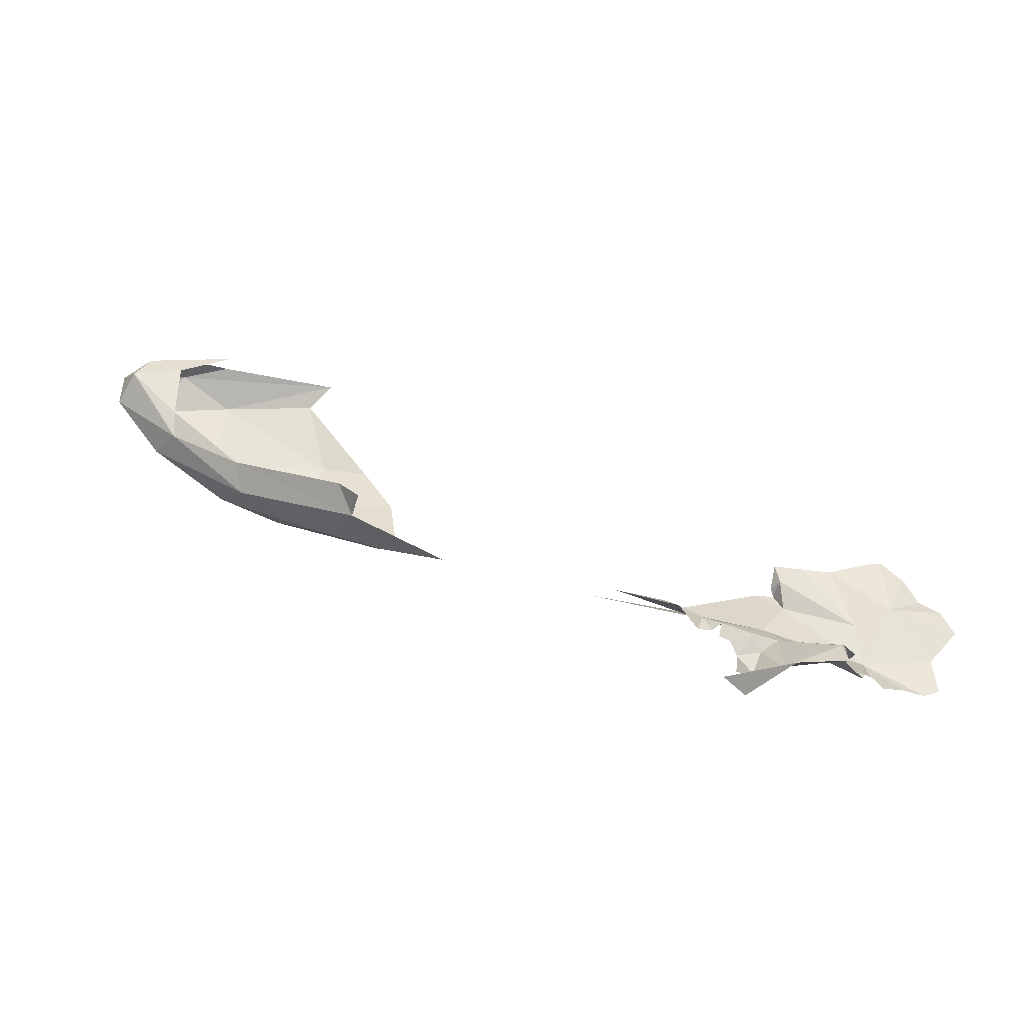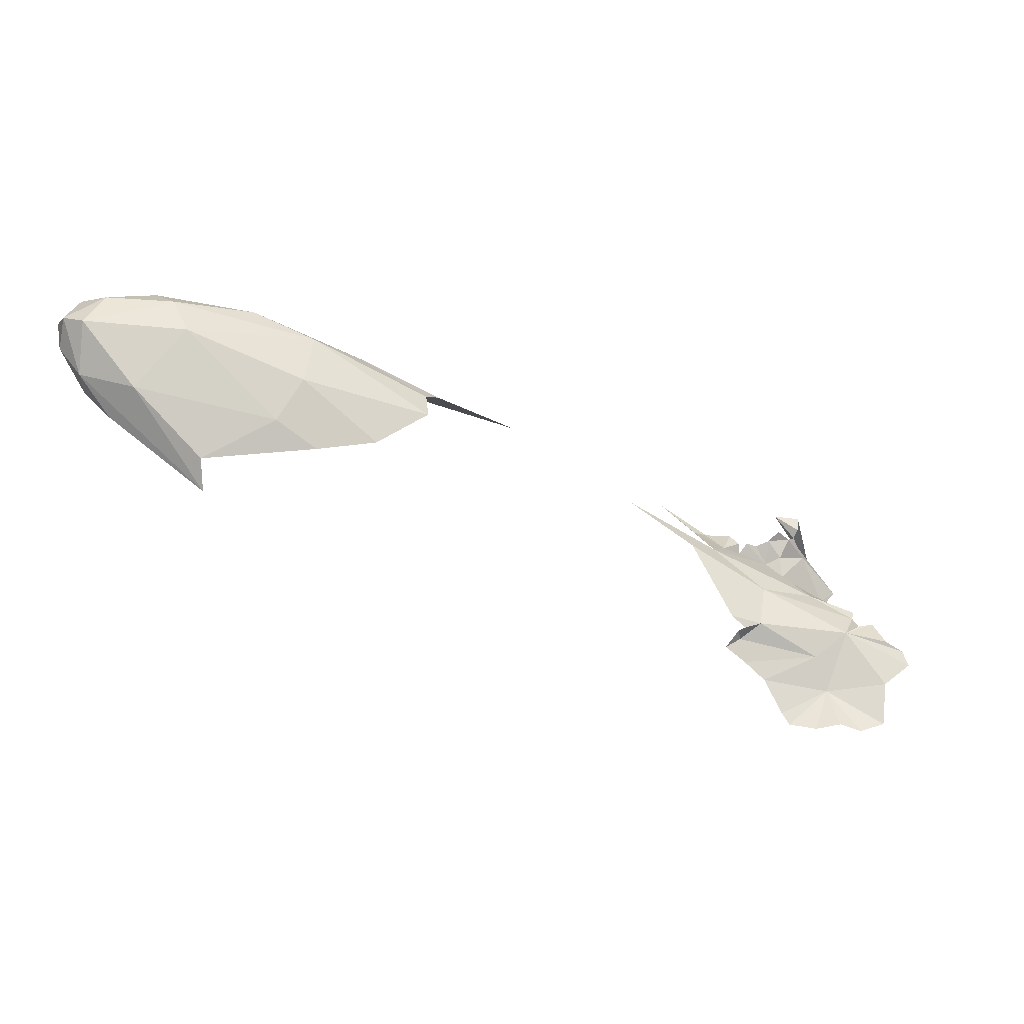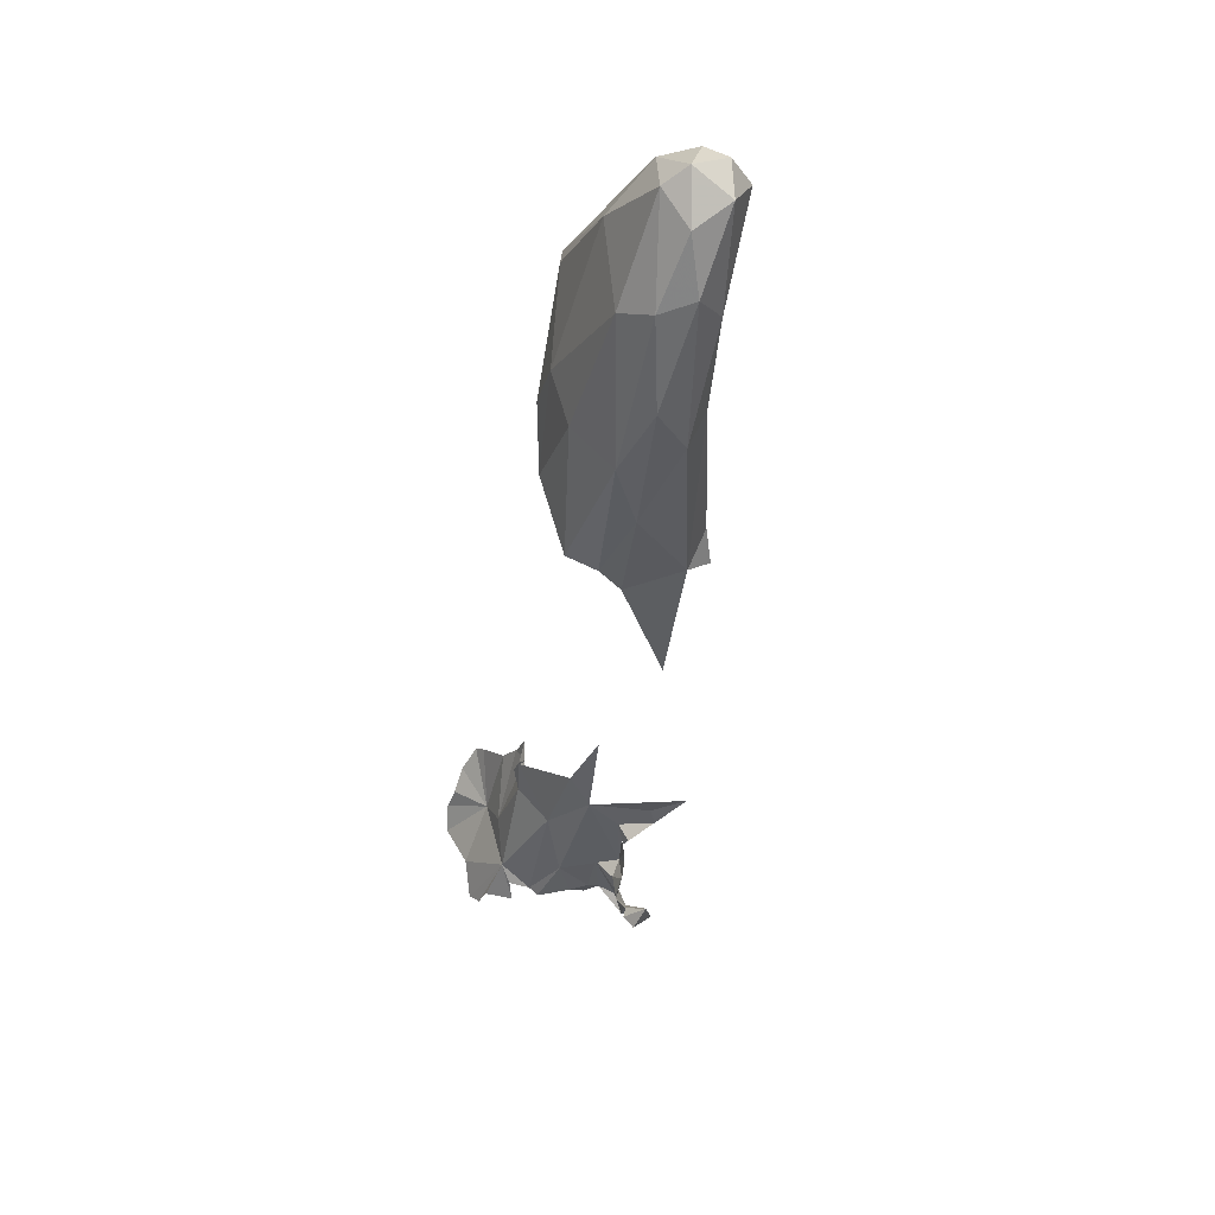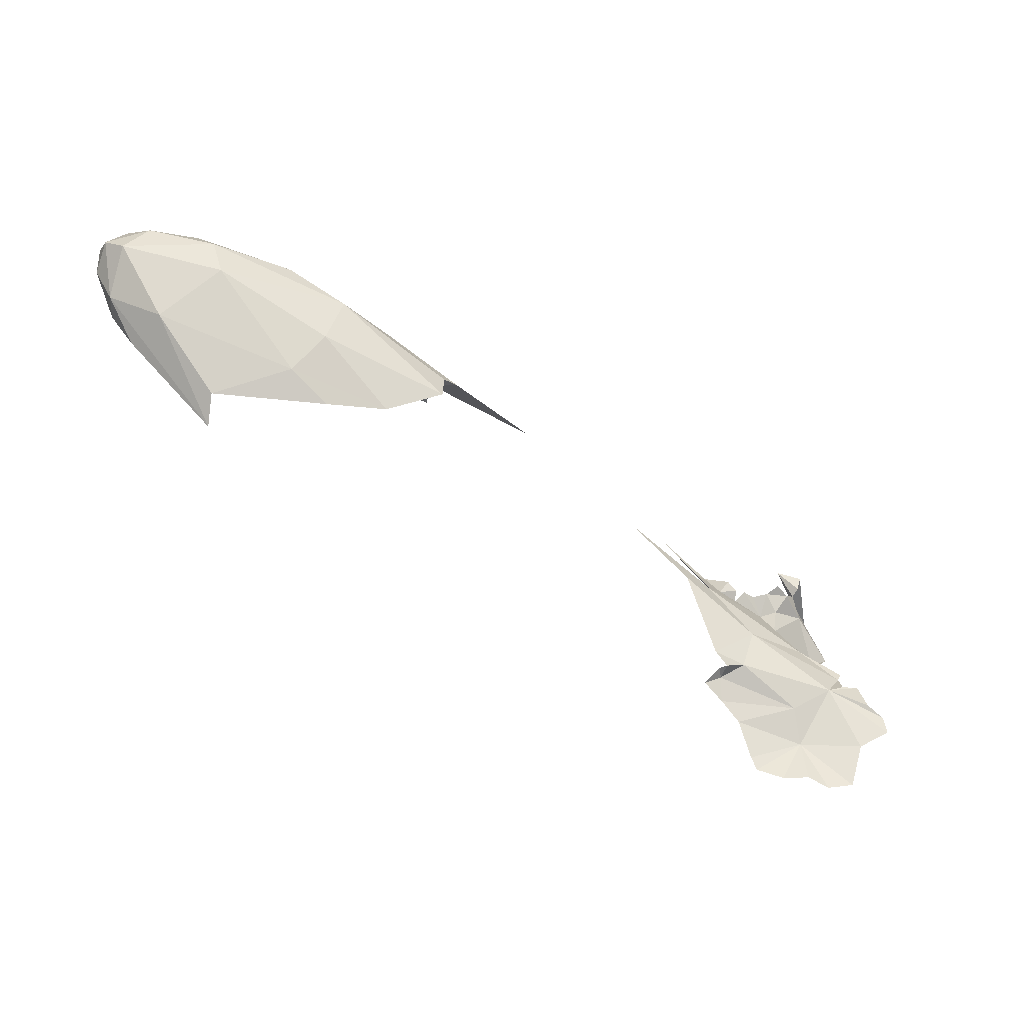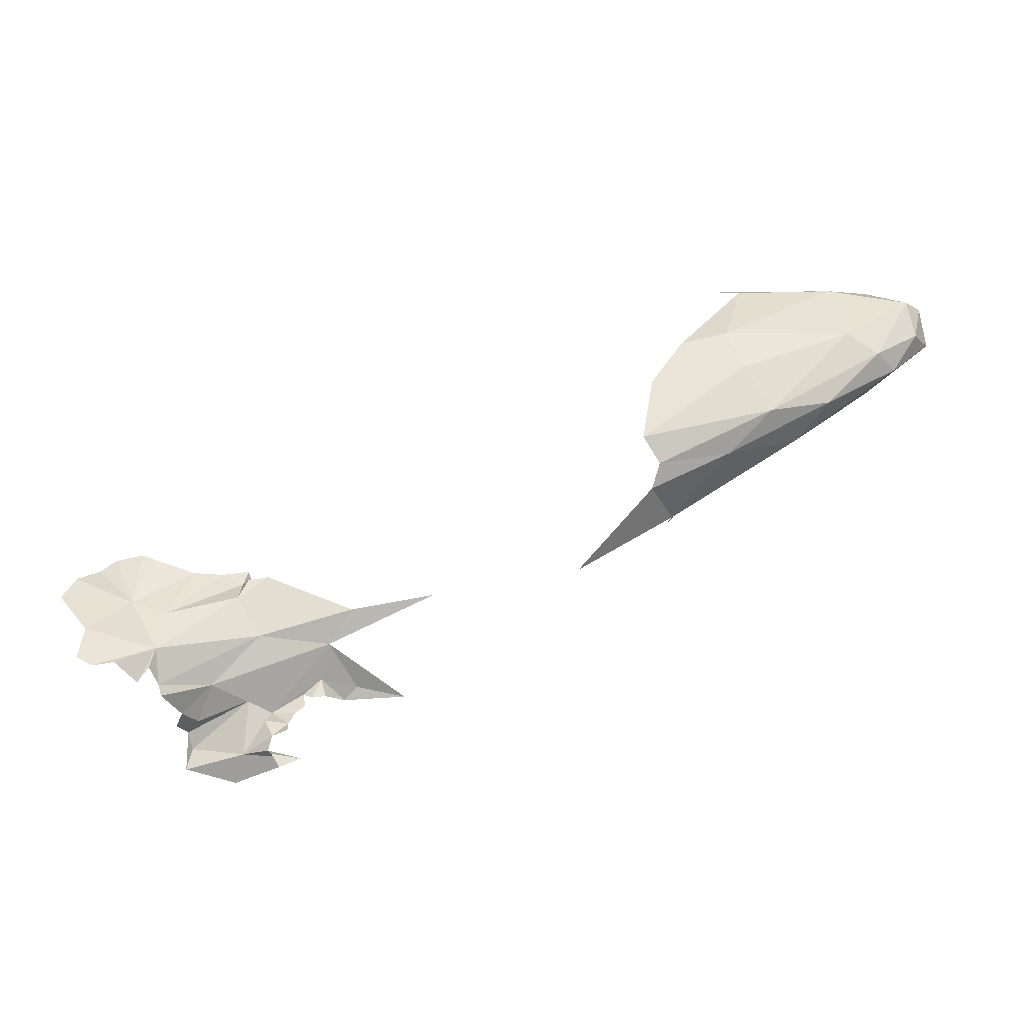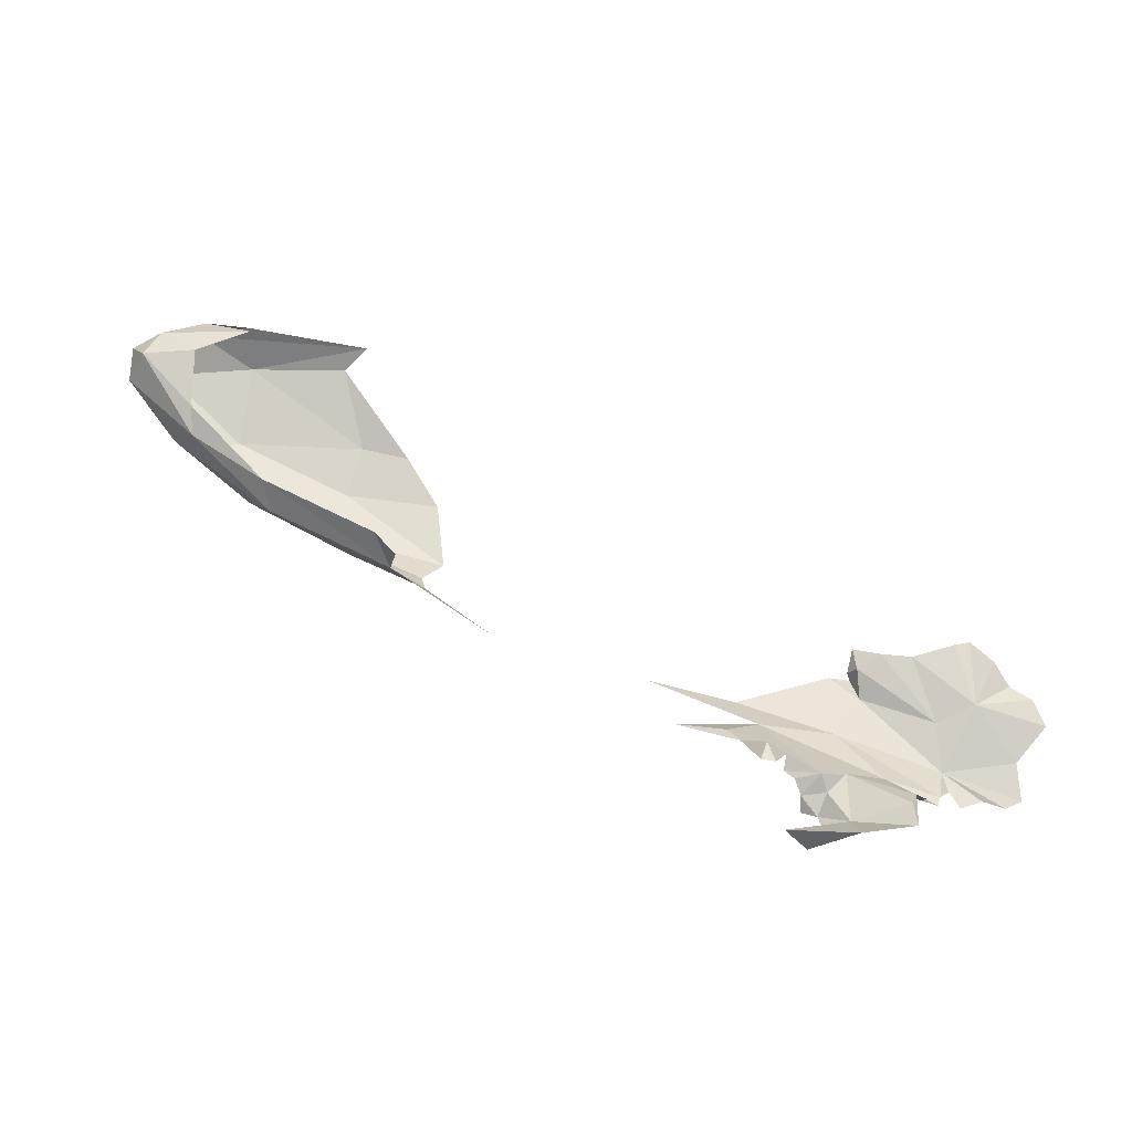
<metadata>
{"format":"obj","ext":"obj","renderer":"f3d","projection":"perspective","resolution":1024,"background":"white","views":[{"elev":-28.3,"azim":-4.6,"up":"+Z"},{"elev":77.8,"azim":48.1,"up":"+Y"},{"elev":-11.4,"azim":-120.2,"up":"+Z"},{"elev":71.2,"azim":57.5,"up":"+Y"},{"elev":-52.8,"azim":170.4,"up":"+Z"},{"elev":-6.2,"azim":-2.0,"up":"+Z"}]}
</metadata>
<code>
v -5.719 6.653 0.2436
v -5.73 6.654 0.275
v -5.684 6.638 0.2846
v -6.483 6.974 0.6929
v -6.514 6.955 0.7615
v -6.751 7.103 0.8872
v -5.638 6.595 0.1974
v -5.69 6.649 0.2052
v -5.672 6.647 0.2496
v -6.736 7.131 0.8248
v -6.903 7.171 0.9883
v -6.949 7.242 0.9876
v -5.633 6.664 0.2838
v -5.519 6.592 0.2456
v -5.526 6.54 0.19
v -5.532 6.56 0.2304
v -5.755 6.619 0.1822
v -5.713 6.622 0.1467
v -5.693 6.635 0.1688
v -6.787 7.219 0.8537
v -6.656 7.216 0.7967
v -6.576 7.13 0.7377
v -5.686 6.625 0.1874
v -5.719 6.664 0.2129
v -5.749 6.665 0.2891
v -6.597 7.286 1.15
v -6.557 7.281 0.9786
v -6.798 7.321 1.157
v -5.555 6.704 0.274
v -5.537 6.628 0.2443
v -5.629 6.531 0.1778
v -7.046 7.24 1.116
v -5.743 6.667 0.3198
v -6.59 7.265 0.8774
v -6.382 7.156 0.7167
v -6.822 7.314 0.994
v -6.396 7.213 0.8469
v -7.02 7.3 1.17
v -7.04 7.242 1.185
v -7.01 7.185 1.163
v -6.975 7.199 1.21
v -6.887 7.239 1.239
v -6.988 7.26 1.218
v -6.897 7.288 0.9732
v -6.549 7.255 1.19
v -6.905 7.291 1.223
v -6.801 7.262 1.235
v -6.9 7.172 1.169
v -6.906 7.165 1.05
v -6.977 7.328 1.145
v -6.425 7.114 0.6869
v -5.451 6.718 0.2412
v -5.458 6.703 0.2255
v -6.46 7.253 0.9541
v -5.542 6.799 0.5125
v -5.483 6.798 0.5074
v -5.443 6.787 0.3815
v -5.782 6.764 0.3775
v -5.983 6.859 0.4648
v -5.819 6.827 0.4216
v -5.252 6.81 0.4265
v -5.229 6.799 0.3755
v -5.368 6.776 0.4151
v -5.436 6.774 0.2873
v -6.417 7.065 0.661
v -7 7.288 1.074
v -5.41 6.736 0.2204
v -5.428 6.752 0.251
v -5.36 6.771 0.2329
v -5.761 6.674 0.3063
v -5.788 6.679 0.3105
v -5.775 6.694 0.3436
v -5.291 6.785 0.3055
v -5.286 6.772 0.2328
v -6.788 7.176 1.209
v -5.323 6.812 0.4987
v -5.295 6.815 0.4518
v -6.286 6.903 0.557
v -5.637 6.777 0.3593
v -5.582 6.816 0.4269
v -5.637 6.845 0.4692
v -5.598 6.834 0.4637
v -5.852 6.666 0.3643
v -6.471 6.919 0.7137
v -5.503 6.651 0.2359
v -5.588 6.803 0.4847
v -5.494 6.613 0.2364
v -5.955 6.647 0.3742
v -5.371 6.804 0.536
v -5.401 6.801 0.5304
v -5.318 6.767 0.2201
v -5.596 6.809 0.5223
v -5.604 6.825 0.4776
v -5.83 6.644 0.3438
f 1 2 3
f 4 5 6
f 7 8 9
f 10 6 11
f 10 11 12
f 13 9 3
f 14 15 16
f 14 16 13
f 17 18 19
f 20 21 22
f 7 17 23
f 1 8 24
f 7 16 15
f 25 3 2
f 4 10 22
f 20 22 10
f 26 27 28
f 13 29 30
f 13 3 29
f 30 14 13
f 18 17 31
f 12 11 32
f 33 3 25
f 21 34 35
f 27 36 28
f 37 35 34
f 1 9 8
f 38 32 39
f 1 3 9
f 7 9 13
f 19 23 17
f 40 39 32
f 41 42 43
f 44 20 12
f 28 45 26
f 46 47 45
f 48 40 49
f 48 41 40
f 50 28 36
f 6 49 11
f 44 36 21
f 31 7 15
f 20 44 21
f 27 37 34
f 40 11 49
f 40 32 11
f 35 51 21
f 7 23 8
f 17 7 31
f 36 27 34
f 39 43 38
f 39 41 43
f 16 7 13
f 52 53 29
f 54 27 26
f 54 37 27
f 55 56 57
f 44 50 36
f 28 46 45
f 58 59 60
f 61 62 63
f 63 64 57
f 65 4 22
f 66 50 44
f 67 68 64
f 21 51 22
f 40 41 39
f 67 64 69
f 70 71 72
f 70 72 33
f 73 74 64
f 41 75 42
f 41 48 75
f 38 66 32
f 38 50 66
f 76 77 63
f 21 36 34
f 4 65 78
f 64 79 80
f 12 66 44
f 12 32 66
f 38 46 50
f 64 80 57
f 46 43 42
f 46 38 43
f 22 51 65
f 6 10 4
f 80 79 81
f 80 81 82
f 28 50 46
f 83 58 72
f 4 84 5
f 42 47 46
f 10 12 20
f 29 53 85
f 29 85 30
f 80 82 86
f 30 87 14
f 30 85 87
f 72 58 3
f 83 88 58
f 89 63 90
f 33 72 3
f 64 91 69
f 90 63 56
f 79 64 52
f 29 3 58
f 63 77 61
f 63 89 76
f 55 57 86
f 55 86 92
f 52 29 79
f 64 63 73
f 64 74 91
f 86 82 93
f 86 93 92
f 58 79 29
f 68 52 64
f 73 63 62
f 80 86 57
f 57 56 63
f 60 81 79
f 60 79 58
f 94 72 71
f 72 94 83
f 83 94 88

</code>
